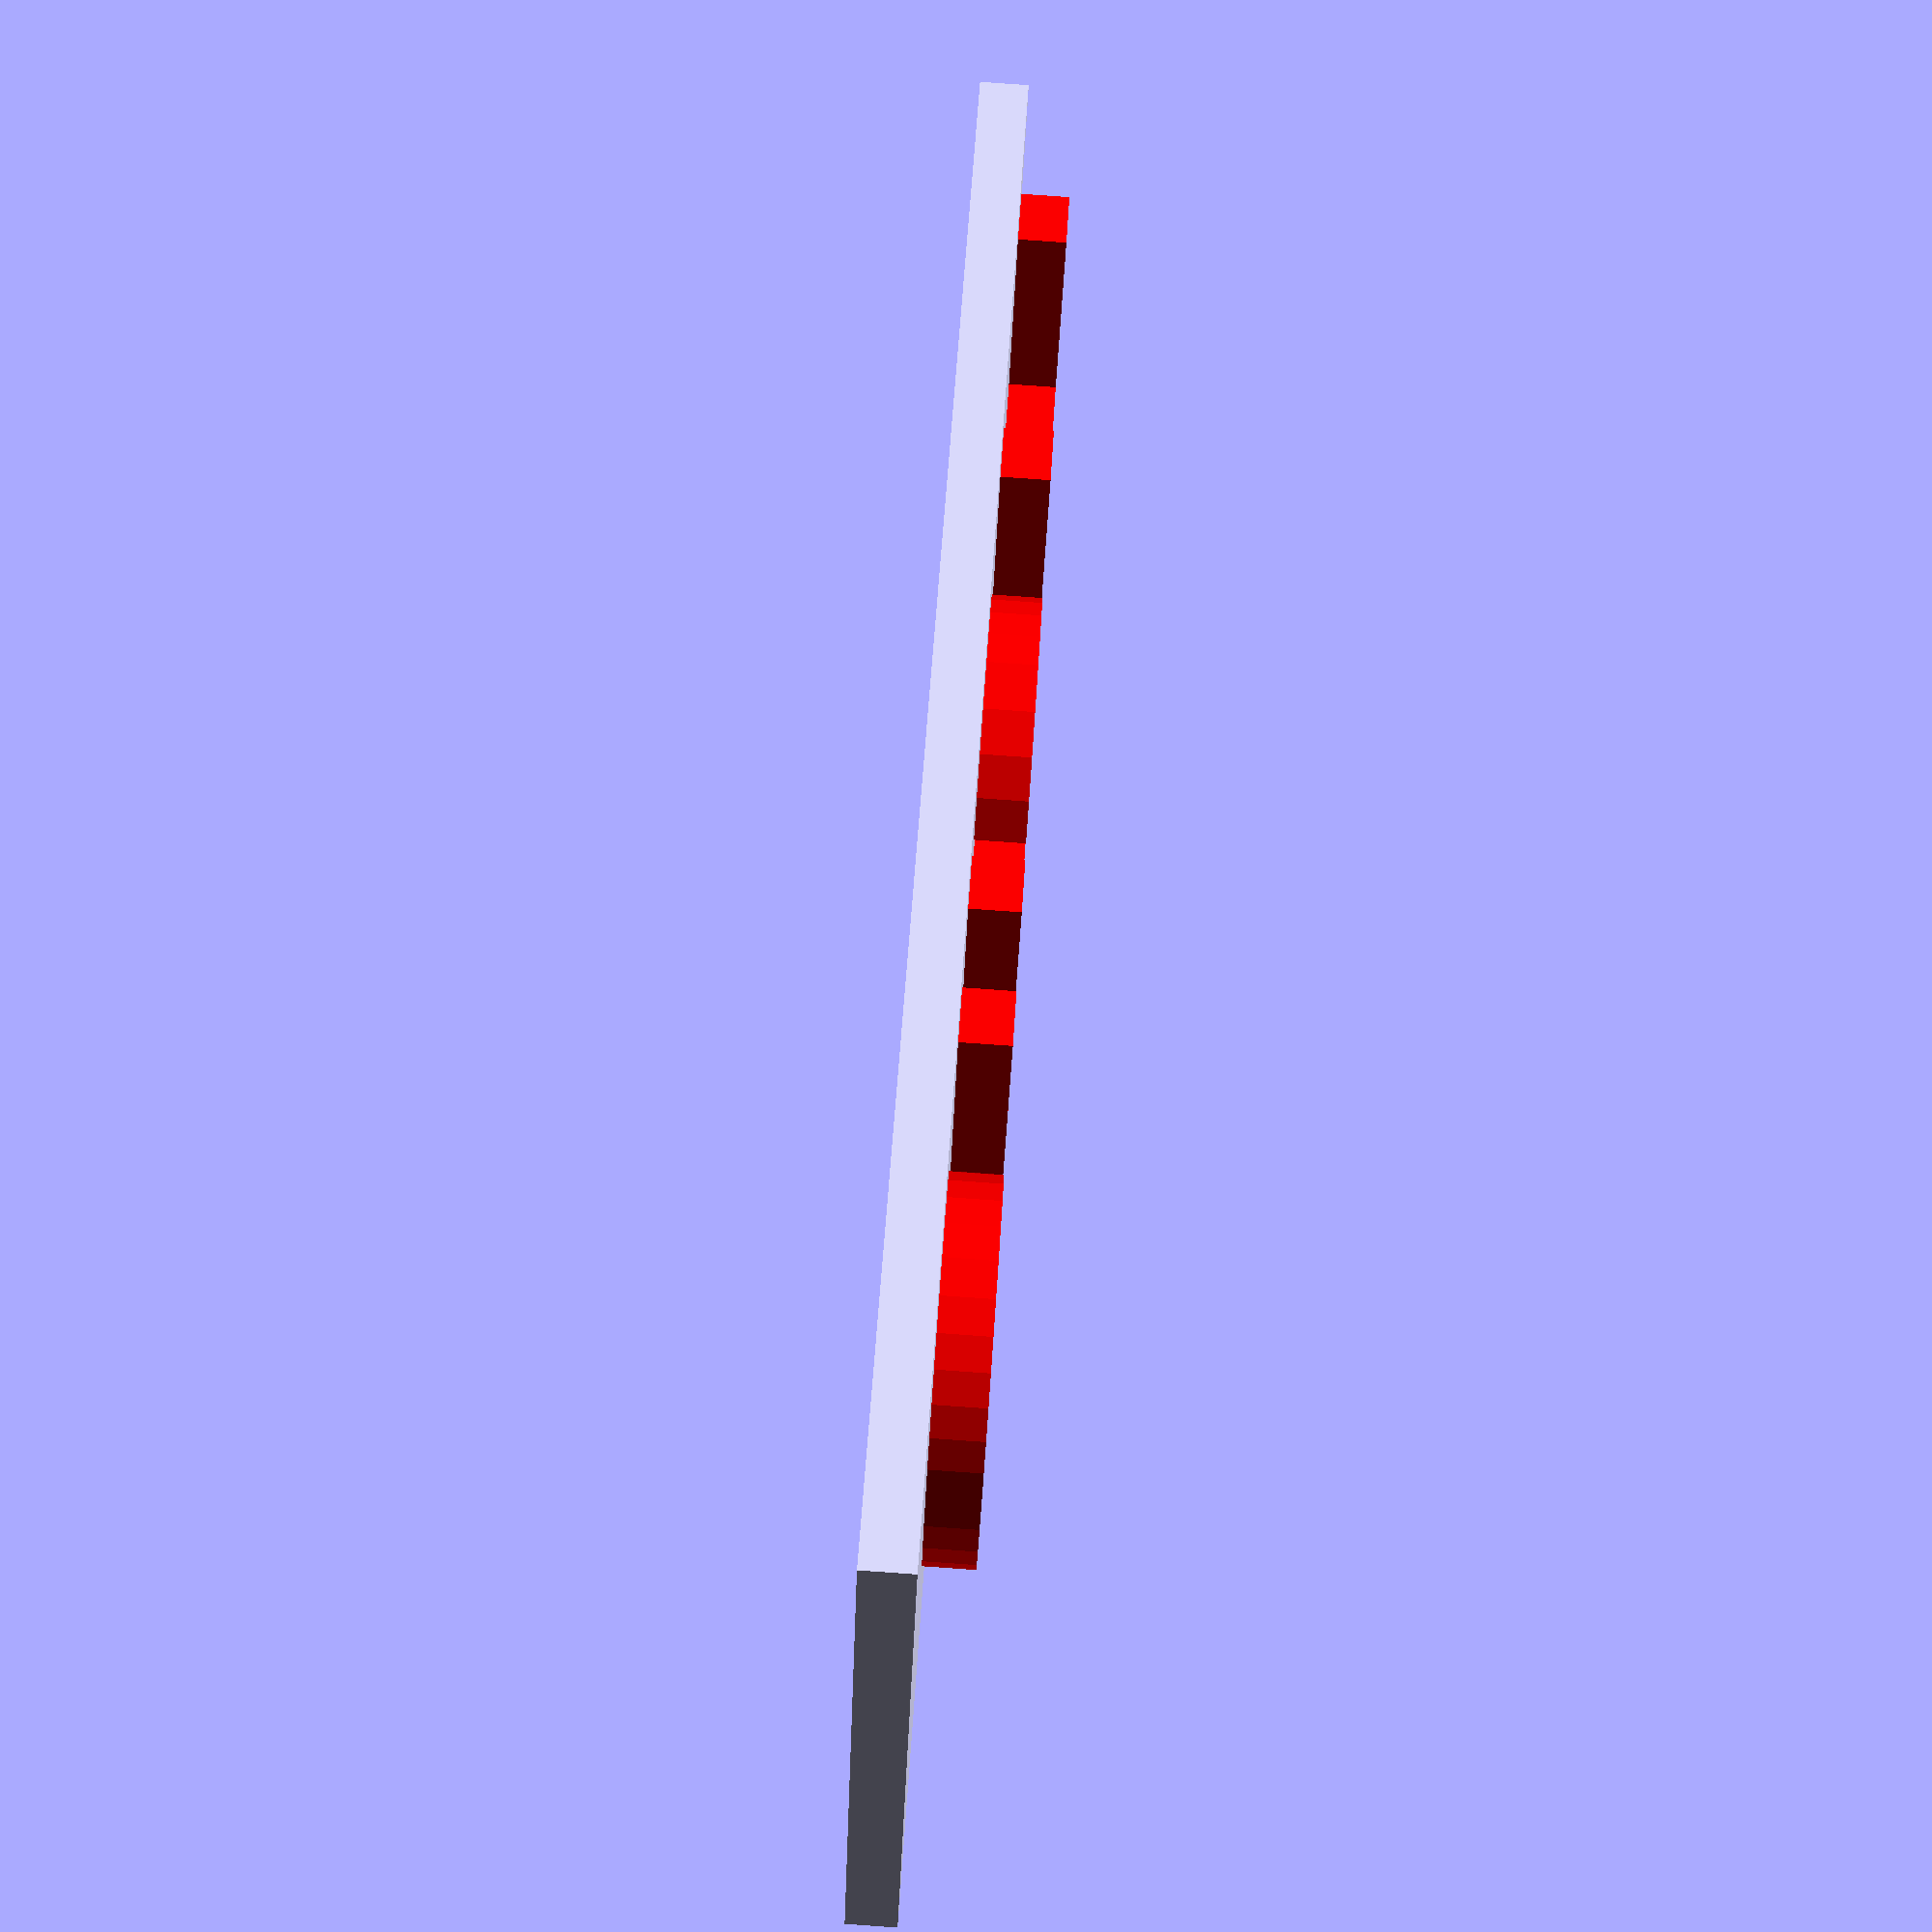
<openscad>
//
// UnfyOpenSCADLib Copyright Leif Burrow 2022
// kc8rwr@unfy.us
// unforgettability.net
//
// This file is part of UnfyOpenSCADLib.
//
// UnfyOpenSCADLib is free software: you can redistribute it and/or modify it under the terms of the
// GNU General Public License as published by the Free Software Foundation, either version 3 of
// the License, or (at your option) any later version.
//
// UnfyOpenSCADLib is distributed in the hope that it will be useful, but WITHOUT ANY WARRANTY;
// without even the implied warranty of MERCHANTABILITY or FITNESS FOR A PARTICULAR PURPOSE.
// See the GNU General Public License for more details.
//
// You should have received a copy of the GNU General Public License along with UnfyOpenSCADLib.
// If not, see <https://www.gnu.org/licenses/>.
//

// unf_lookup(key, vector[key, value]) - Like  built-in lookup but interpolate even beyond the bounds of the vector
function unf_lookup(key, v) = 0 == len(v) ? undef : (
  1 == len(v) ? v[0][1] : (
    key < v[0][0] ? v[0][1]-(((v[1][1]-v[0][1])/(v[1][0]-v[0][0])*(v[0][0]-key))) : (
      key <= v[len(v)-1][0] ? lookup(key, v) : (
	v[len(v)-1][1]+((((v[len(v)-1][0]-v[len(v)-2][0])/(v[len(v)-1][1]-v[len(v)-2][1]))*(key-v[len(v)-1][0])))
      )
    )
  )
);

// unf_vToS(in) - converts a vector to a string
function unf_vToS(in, pref="", start=0) =
  start >= len(in) ? pref : unf_vToS(in, str(in=pref, pref=in[start]), start=start+1);

// unf_stToLower(in) - converts a string to all lowercase
function unf_stToLower(in, pref="", start=0) =
  start >= len(in) ? pref : unf_stToLower(in, str(in=pref, pref=unf_chToLower(in[start])), start=start+1);
  
// unf_stToUpper(in) - converts a string to all uppercase
function unf_stToUpper(in, pref="", start=0) =
  start >= len(in) ? pref : unf_stToUpper(in, str(in=pref, pref=unf_chToUpper(in[start])), start=start+1);
  
// unf_chToLower(in) - converts a character to lowercase
function unf_chToLower(in) = chr(unf_ordToLower(ord(in)));

// unf_chToUpper(in) - converts a character to uppercase
function unf_chToUpper(in) = chr(unf_ordToUpper(ord(in)));

// unf_sub(v, start, count) - take a count-long substring/vector of a vector starting at char/index start
function unf_sub(v, start=0, count=0, outv=false) =
  (!outv) && is_string(v) ? unf_vToS(unf_sub(v, start, count, true)) : (
    0 == count ? [for(i=[start:len(v)-1])v[i]] : (
      0 < count ? [for(i = [start : min(len(v)-1, start+count-1)]) v[i]] : (
	[for(i = [max(0, start+count+1) : start]) v[i]]
      )
    )
  );

// unf_stToInt(in) - used by unf_stToNum() - convert a string to an integer
// gigo - non-numeric characters = 0; not tail recursive (but how long a number do you need?)
function unf_stToInt(in) = "" == in ? 0 : (
  1 == len(in) ? (
    "0" > in[0] || "9" < in[0] ? 0 : ord(in[0]) - ord("0")
  ) : (
    unf_stToInt(in[len(in)-1]) + (10 * unf_stToInt(unf_sub(in, 0, len(in)-1)))
  )
);

// unf_stToDec(in) - used by unf_stToNum() - convert a string to an decimal (as though it had "0." in front of it
// gigo - non-numeric characters = 0; not tail recursive (but how long of a decimal do you need?)
function unf_stToDec(in) = "" == in ? 0 : (
  1 == len(in) ? (
    "0" > in[0] || "9" < in[0] ? 0 : (ord(in[0]) - ord("0")) / 10
  ) : (
    unf_stToDec(in[0]) + (unf_stToDec(unf_sub(in, 1))/10)
  )
);

// unf_stToNum(in) - convert a string to a number, always returns int or decimal, if the string contains a fraction does the division
function unf_stToNum(in) = "" == in ? 0 : (
  is_undef(search("/", in).x) ? (
    is_undef(search(".", in).x) ? unf_stToInt(in) : (
      ("." == in[0] ? 0 : unf_stToInt(unf_sub(in, 0, search(".", in).x)))
      +
      ("." == in[(len(in)-1)] ? 0 : unf_stToDec(unf_sub(in, search(".", in).x+1)))
    )
  ) : (
      ("/" == in[0] ? 0 : unf_stToNum(unf_sub(in, 0, search("/", in).x)))
      /
      ("/" == in[(len(in)-1)] ? 1 : unf_stToNum(unf_sub(in, search("/", in).x+1)))
  )
);

// unf_ordToLower(in) - converts a number representing a unicode character to the number representing it's lowercase version
// generated by PHP code in comment at bottom of this file
function unf_ordToLower(in) = in < 65 ? in : (in < 91 ? in+32 : (in < 192 ? in : (in < 215 ? in+32 : (in < 216 ? in : (in < 223 ? in+32 : (in < 256 ? in : (in < 304 ? in : (in < 305 ? in-199 : (in < 306 ? in : (in < 313 ? in : (in < 330 ? in : (in < 376 ? in : (in < 377 ? in-121 : (in < 378 ? (0 == ((in-377)%2) ? in+1 : in) : (in < 385 ? in : (in < 386 ? in+210 : (in < 387 ? (0 == ((in-386)%2) ? in+1 : in) : (in < 390 ? in : (in < 391 ? in+206 : (in < 392 ? (0 == ((in-391)%2) ? in+1 : in) : (in < 393 ? in : (in < 395 ? in+205 : (in < 396 ? (0 == ((in-395)%2) ? in+1 : in) : (in < 398 ? in : (in < 399 ? in+79 : (in < 400 ? in+202 : (in < 401 ? in+203 : (in < 402 ? (0 == ((in-401)%2) ? in+1 : in) : (in < 403 ? in : (in < 404 ? in+205 : (in < 405 ? in+207 : (in < 406 ? in : (in < 407 ? in+211 : (in < 408 ? in+209 : (in < 409 ? (0 == ((in-408)%2) ? in+1 : in) : (in < 412 ? in : (in < 413 ? in+211 : (in < 414 ? in+213 : (in < 415 ? in : (in < 416 ? in+214 : (in < 417 ? (0 == ((in-416)%2) ? in+1 : in) : (in < 422 ? in : (in < 423 ? in+218 : (in < 424 ? (0 == ((in-423)%2) ? in+1 : in) : (in < 425 ? in : (in < 426 ? in+218 : (in < 428 ? in : (in < 430 ? in : (in < 431 ? in+218 : (in < 432 ? (0 == ((in-431)%2) ? in+1 : in) : (in < 433 ? in : (in < 435 ? in+217 : (in < 436 ? (0 == ((in-435)%2) ? in+1 : in) : (in < 439 ? in : (in < 440 ? in+219 : (in < 441 ? (0 == ((in-440)%2) ? in+1 : in) : (in < 444 ? in : (in < 452 ? in : (in < 453 ? in+2 : (in < 454 ? (0 == ((in-453)%2) ? in+1 : in) : (in < 455 ? in : (in < 456 ? in+2 : (in < 457 ? (0 == ((in-456)%2) ? in+1 : in) : (in < 458 ? in : (in < 459 ? in+2 : (in < 460 ? (0 == ((in-459)%2) ? in+1 : in) : (in < 478 ? in : (in < 497 ? in : (in < 498 ? in+2 : (in < 499 ? (0 == ((in-498)%2) ? in+1 : in) : (in < 502 ? in : (in < 503 ? in-97 : (in < 504 ? in-56 : (in < 505 ? (0 == ((in-504)%2) ? in+1 : in) : (in < 544 ? in : (in < 545 ? in-130 : (in < 546 ? in : (in < 570 ? in : (in < 571 ? in+10795 : (in < 572 ? (0 == ((in-571)%2) ? in+1 : in) : (in < 573 ? in : (in < 574 ? in-163 : (in < 575 ? in+10792 : (in < 577 ? in : (in < 579 ? in : (in < 580 ? in-195 : (in < 581 ? in+69 : (in < 582 ? in+71 : (in < 583 ? (0 == ((in-582)%2) ? in+1 : in) : (in < 880 ? in : (in < 886 ? in : (in < 895 ? in : (in < 896 ? in+116 : (in < 902 ? in : (in < 903 ? in+38 : (in < 904 ? in : (in < 907 ? in+37 : (in < 908 ? in : (in < 909 ? in+64 : (in < 910 ? in : (in < 912 ? in+63 : (in < 913 ? in : (in < 930 ? in+32 : (in < 931 ? in : (in < 940 ? in+32 : (in < 975 ? in : (in < 976 ? in+8 : (in < 984 ? in : (in < 1012 ? in : (in < 1013 ? in-60 : (in < 1015 ? in : (in < 1017 ? in : (in < 1018 ? in-7 : (in < 1019 ? (0 == ((in-1018)%2) ? in+1 : in) : (in < 1021 ? in : (in < 1024 ? in-130 : (in < 1040 ? in+80 : (in < 1072 ? in+32 : (in < 1120 ? in : (in < 1162 ? in : (in < 1216 ? in : (in < 1217 ? in+15 : (in < 1218 ? (0 == ((in-1217)%2) ? in+1 : in) : (in < 1232 ? in : (in < 1329 ? in : (in < 1367 ? in+48 : (in < 4256 ? in : (in < 4294 ? in+7264 : (in < 4295 ? in : (in < 4296 ? in+7264 : (in < 4301 ? in : (in < 4302 ? in+7264 : (in < 5024 ? in : (in < 5104 ? in+38864 : (in < 5110 ? in+8 : (in < 7312 ? in : (in < 7355 ? in-3008 : (in < 7357 ? in : (in < 7360 ? in-3008 : (in < 7680 ? in : (in < 7838 ? in : (in < 7839 ? in-7615 : (in < 7840 ? in : (in < 7944 ? in : (in < 7952 ? in-8 : (in < 7960 ? in : (in < 7966 ? in-8 : (in < 7976 ? in : (in < 7984 ? in-8 : (in < 7992 ? in : (in < 8000 ? in-8 : (in < 8008 ? in : (in < 8014 ? in-8 : (in < 8025 ? in : (in < 8026 ? in-8 : (in < 8027 ? in : (in < 8028 ? in-8 : (in < 8029 ? in : (in < 8030 ? in-8 : (in < 8031 ? in : (in < 8032 ? in-8 : (in < 8040 ? in : (in < 8048 ? in-8 : (in < 8072 ? in : (in < 8080 ? in-8 : (in < 8088 ? in : (in < 8096 ? in-8 : (in < 8104 ? in : (in < 8112 ? in-8 : (in < 8120 ? in : (in < 8122 ? in-8 : (in < 8124 ? in-74 : (in < 8125 ? in-9 : (in < 8136 ? in : (in < 8140 ? in-86 : (in < 8141 ? in-9 : (in < 8152 ? in : (in < 8154 ? in-8 : (in < 8156 ? in-100 : (in < 8168 ? in : (in < 8170 ? in-8 : (in < 8172 ? in-112 : (in < 8173 ? in-7 : (in < 8184 ? in : (in < 8186 ? in-128 : (in < 8188 ? in-126 : (in < 8189 ? in-9 : (in < 8486 ? in : (in < 8487 ? in-7517 : (in < 8490 ? in : (in < 8491 ? in-8383 : (in < 8492 ? in-8262 : (in < 8498 ? in : (in < 8499 ? in+28 : (in < 8544 ? in : (in < 8560 ? in+16 : (in < 8579 ? in : (in < 9398 ? in : (in < 9424 ? in+26 : (in < 11264 ? in : (in < 11311 ? in+48 : (in < 11360 ? in : (in < 11362 ? in : (in < 11363 ? in-10743 : (in < 11364 ? in-3814 : (in < 11365 ? in-10727 : (in < 11367 ? in : (in < 11373 ? in : (in < 11374 ? in-10780 : (in < 11375 ? in-10749 : (in < 11376 ? in-10783 : (in < 11377 ? in-10782 : (in < 11378 ? in : (in < 11381 ? in : (in < 11390 ? in : (in < 11392 ? in-10815 : (in < 11393 ? (0 == ((in-11392)%2) ? in+1 : in) : (in < 11499 ? in : (in < 11506 ? in : (in < 42560 ? in : (in < 42624 ? in : (in < 42786 ? in : (in < 42802 ? in : (in < 42873 ? in : (in < 42877 ? in : (in < 42878 ? in-35332 : (in < 42879 ? (0 == ((in-42878)%2) ? in+1 : in) : (in < 42891 ? in : (in < 42893 ? in : (in < 42894 ? in-42280 : (in < 42896 ? in : (in < 42902 ? in : (in < 42922 ? in : (in < 42923 ? in-42308 : (in < 42924 ? in-42319 : (in < 42925 ? in-42315 : (in < 42926 ? in-42305 : (in < 42927 ? in-42308 : (in < 42928 ? in : (in < 42929 ? in-42258 : (in < 42930 ? in-42282 : (in < 42931 ? in-42261 : (in < 42932 ? in+928 : (in < 42933 ? (0 == ((in-42932)%2) ? in+1 : in) : (in < 42946 ? in : (in < 42948 ? in : (in < 42949 ? in-48 : (in < 42950 ? in-42307 : (in < 42951 ? in-35384 : (in < 42952 ? (0 == ((in-42951)%2) ? in+1 : in) : (in < 42997 ? in : (in < 65313 ? in : (in < 65339 ? in+32 : (in < 66560 ? in : (in < 66600 ? in+40 : (in < 66736 ? in : (in < 66772 ? in+40 : (in < 68736 ? in : (in < 68787 ? in+64 : (in < 71840 ? in : (in < 71872 ? in+32 : (in < 93760 ? in : (in < 93792 ? in+32 : (in < 125184 ? in : (in < 125218 ? in+34 : (in))))))))))))))))))))))))))))))))))))))))))))))))))))))))))))))))))))))))))))))))))))))))))))))))))))))))))))))))))))))))))))))))))))))))))))))))))))))))))))))))))))))))))))))))))))))))))))))))))))))))))))))))))))))))))))))))))))))))))))))))))))))))))))))))))))))))));

// unf_ordToUpper(in) - converts a number representing a unicode character to the number representing it's uppercase version
// generated by PHP code in comment at bottom of this file
function unf_ordToUpper(in) = in < 97 ? in : (in < 123 ? in-32 : (in < 181 ? in : (in < 182 ? in+743 : (in < 223 ? in : (in < 224 ? in-140 : (in < 247 ? in-32 : (in < 248 ? in : (in < 255 ? in-32 : (in < 256 ? in+121 : (in < 257 ? in : (in < 305 ? in : (in < 306 ? in-232 : (in < 307 ? in : (in < 314 ? in : (in < 329 ? (0 == ((in-314)%2) ? in-1 : in) : (in < 330 ? in+371 : (in < 331 ? in : (in < 378 ? in : (in < 383 ? (0 == ((in-378)%2) ? in-1 : in) : (in < 384 ? in-300 : (in < 385 ? in+195 : (in < 387 ? in : (in < 392 ? in : (in < 396 ? in : (in < 402 ? in : (in < 405 ? in : (in < 406 ? in+97 : (in < 409 ? in : (in < 410 ? (0 == ((in-409)%2) ? in-1 : in) : (in < 411 ? in+163 : (in < 414 ? in : (in < 415 ? in+130 : (in < 417 ? in : (in < 424 ? in : (in < 429 ? in : (in < 432 ? in : (in < 436 ? in : (in < 441 ? in : (in < 445 ? in : (in < 447 ? in : (in < 448 ? in+56 : (in < 453 ? in : (in < 454 ? (0 == ((in-453)%2) ? in-1 : in) : (in < 455 ? in-2 : (in < 456 ? in : (in < 457 ? (0 == ((in-456)%2) ? in-1 : in) : (in < 458 ? in-2 : (in < 459 ? in : (in < 460 ? (0 == ((in-459)%2) ? in-1 : in) : (in < 461 ? in-2 : (in < 462 ? in : (in < 477 ? (0 == ((in-462)%2) ? in-1 : in) : (in < 478 ? in-79 : (in < 479 ? in : (in < 496 ? (0 == ((in-479)%2) ? in-1 : in) : (in < 497 ? in-422 : (in < 498 ? in : (in < 499 ? (0 == ((in-498)%2) ? in-1 : in) : (in < 500 ? in-2 : (in < 501 ? in : (in < 505 ? in : (in < 547 ? in : (in < 572 ? in : (in < 575 ? in : (in < 577 ? in+10815 : (in < 578 ? in : (in < 583 ? in : (in < 592 ? (0 == ((in-583)%2) ? in-1 : in) : (in < 593 ? in+10783 : (in < 594 ? in+10780 : (in < 595 ? in+10782 : (in < 596 ? in-210 : (in < 597 ? in-206 : (in < 598 ? in : (in < 600 ? in-205 : (in < 601 ? in : (in < 602 ? in-202 : (in < 603 ? in : (in < 604 ? in-203 : (in < 605 ? in+42319 : (in < 608 ? in : (in < 609 ? in-205 : (in < 610 ? in+42315 : (in < 611 ? in : (in < 612 ? in-207 : (in < 613 ? in : (in < 614 ? in+42280 : (in < 615 ? in+42308 : (in < 616 ? in : (in < 617 ? in-209 : (in < 618 ? in-211 : (in < 619 ? in+42308 : (in < 620 ? in+10743 : (in < 621 ? in+42305 : (in < 623 ? in : (in < 624 ? in-211 : (in < 625 ? in : (in < 626 ? in+10749 : (in < 627 ? in-213 : (in < 629 ? in : (in < 630 ? in-214 : (in < 637 ? in : (in < 638 ? in+10727 : (in < 640 ? in : (in < 641 ? in-218 : (in < 642 ? in : (in < 643 ? in+42307 : (in < 644 ? in-218 : (in < 647 ? in : (in < 648 ? in+42282 : (in < 649 ? in-218 : (in < 650 ? in-69 : (in < 652 ? in-217 : (in < 653 ? in-71 : (in < 658 ? in : (in < 659 ? in-219 : (in < 669 ? in : (in < 670 ? in+42261 : (in < 671 ? in+42258 : (in < 837 ? in : (in < 838 ? in+84 : (in < 881 ? in : (in < 887 ? in : (in < 891 ? in : (in < 894 ? in+130 : (in < 912 ? in : (in < 913 ? in+9 : (in < 940 ? in : (in < 941 ? in-38 : (in < 944 ? in-37 : (in < 945 ? in-11 : (in < 962 ? in-32 : (in < 963 ? in-31 : (in < 972 ? in-32 : (in < 973 ? in-64 : (in < 975 ? in-63 : (in < 976 ? in : (in < 977 ? in-62 : (in < 978 ? in-57 : (in < 981 ? in : (in < 982 ? in-47 : (in < 983 ? in-54 : (in < 984 ? in-8 : (in < 985 ? in : (in < 1008 ? (0 == ((in-985)%2) ? in-1 : in) : (in < 1009 ? in-86 : (in < 1010 ? in-80 : (in < 1011 ? in+7 : (in < 1012 ? in-116 : (in < 1013 ? in : (in < 1014 ? in-96 : (in < 1016 ? in : (in < 1019 ? in : (in < 1072 ? in : (in < 1104 ? in-32 : (in < 1120 ? in-80 : (in < 1121 ? in : (in < 1163 ? in : (in < 1218 ? in : (in < 1231 ? (0 == ((in-1218)%2) ? in-1 : in) : (in < 1232 ? in-15 : (in < 1233 ? in : (in < 1377 ? in : (in < 1415 ? in-48 : (in < 1416 ? in-82 : (in < 4304 ? in : (in < 4347 ? in+3008 : (in < 4349 ? in : (in < 4352 ? in+3008 : (in < 5112 ? in : (in < 5118 ? in-8 : (in < 7296 ? in : (in < 7297 ? in-6254 : (in < 7298 ? in-6253 : (in < 7299 ? in-6244 : (in < 7301 ? in-6242 : (in < 7302 ? in-6243 : (in < 7303 ? in-6236 : (in < 7304 ? in-6181 : (in < 7305 ? in+35266 : (in < 7545 ? in : (in < 7546 ? in+35332 : (in < 7549 ? in : (in < 7550 ? in+3814 : (in < 7566 ? in : (in < 7567 ? in+35384 : (in < 7681 ? in : (in < 7830 ? (0 == ((in-7681)%2) ? in-1 : in) : (in < 7831 ? in-7758 : (in < 7832 ? in-7747 : (in < 7833 ? in-7745 : (in < 7834 ? in-7744 : (in < 7835 ? in-7769 : (in < 7836 ? in-59 : (in < 7841 ? in : (in < 7936 ? (0 == ((in-7841)%2) ? in-1 : in) : (in < 7944 ? in+8 : (in < 7952 ? in : (in < 7958 ? in+8 : (in < 7968 ? in : (in < 7976 ? in+8 : (in < 7984 ? in : (in < 7992 ? in+8 : (in < 8000 ? in : (in < 8006 ? in+8 : (in < 8016 ? in : (in < 8017 ? in-7083 : (in < 8018 ? in+8 : (in < 8019 ? in-7085 : (in < 8020 ? in+8 : (in < 8021 ? in-7087 : (in < 8022 ? in+8 : (in < 8023 ? in-7089 : (in < 8024 ? in+8 : (in < 8032 ? in : (in < 8040 ? in+8 : (in < 8048 ? in : (in < 8050 ? in+74 : (in < 8054 ? in+86 : (in < 8056 ? in+100 : (in < 8058 ? in+128 : (in < 8060 ? in+112 : (in < 8062 ? in+126 : (in < 8064 ? in : (in < 8072 ? in-120 : (in < 8080 ? in-128 : (in < 8088 ? in-104 : (in < 8096 ? in-112 : (in < 8104 ? in-56 : (in < 8112 ? in-64 : (in < 8115 ? in+8 : (in < 8116 ? in-7202 : (in < 8117 ? in-7214 : (in < 8118 ? in : (in < 8119 ? in-7205 : (in < 8120 ? in-7206 : (in < 8124 ? in : (in < 8125 ? in-7211 : (in < 8126 ? in : (in < 8127 ? in-7205 : (in < 8130 ? in : (in < 8131 ? in+8 : (in < 8132 ? in-7212 : (in < 8133 ? in-7227 : (in < 8134 ? in : (in < 8135 ? in-7215 : (in < 8136 ? in-7216 : (in < 8140 ? in : (in < 8141 ? in-7221 : (in < 8144 ? in : (in < 8146 ? in+8 : (in < 8147 ? in-7225 : (in < 8148 ? in-7226 : (in < 8150 ? in : (in < 8151 ? in-7229 : (in < 8152 ? in-7230 : (in < 8160 ? in : (in < 8162 ? in+8 : (in < 8163 ? in-7229 : (in < 8164 ? in-7230 : (in < 8165 ? in-7235 : (in < 8166 ? in+7 : (in < 8167 ? in-7233 : (in < 8168 ? in-7234 : (in < 8178 ? in : (in < 8179 ? in+8 : (in < 8180 ? in-7242 : (in < 8181 ? in-7269 : (in < 8182 ? in : (in < 8183 ? in-7245 : (in < 8184 ? in-7246 : (in < 8188 ? in : (in < 8189 ? in-7251 : (in < 8526 ? in : (in < 8527 ? in-28 : (in < 8560 ? in : (in < 8576 ? in-16 : (in < 8580 ? in : (in < 9424 ? in : (in < 9450 ? in-26 : (in < 11312 ? in : (in < 11359 ? in-48 : (in < 11361 ? in : (in < 11365 ? in : (in < 11366 ? in-10795 : (in < 11367 ? in-10792 : (in < 11368 ? in : (in < 11379 ? in : (in < 11382 ? in : (in < 11393 ? in : (in < 11500 ? in : (in < 11507 ? in : (in < 11520 ? in : (in < 11558 ? in-7264 : (in < 11559 ? in : (in < 11560 ? in-7264 : (in < 11565 ? in : (in < 11566 ? in-7264 : (in < 42561 ? in : (in < 42625 ? in : (in < 42787 ? in : (in < 42803 ? in : (in < 42874 ? in : (in < 42879 ? in : (in < 42892 ? in : (in < 42897 ? in : (in < 42900 ? (0 == ((in-42897)%2) ? in-1 : in) : (in < 42901 ? in+48 : (in < 42903 ? in : (in < 42933 ? in : (in < 42947 ? in : (in < 42952 ? in : (in < 42998 ? in : (in < 43859 ? in : (in < 43860 ? in-928 : (in < 43888 ? in : (in < 43968 ? in-38864 : (in < 64256 ? in : (in < 64257 ? in-64186 : (in < 64258 ? in-64187 : (in < 64259 ? in-64188 : (in < 64260 ? in-64189 : (in < 64261 ? in-64190 : (in < 64262 ? in-64178 : (in < 64263 ? in-64179 : (in < 64275 ? in : (in < 64276 ? in-62927 : (in < 64277 ? in-62928 : (in < 64278 ? in-62929 : (in < 64279 ? in-62920 : (in < 64280 ? in-62931 : (in < 65345 ? in : (in < 65371 ? in-32 : (in < 66600 ? in : (in < 66640 ? in-40 : (in < 66776 ? in : (in < 66812 ? in-40 : (in < 68800 ? in : (in < 68851 ? in-64 : (in < 71872 ? in : (in < 71904 ? in-32 : (in < 93792 ? in : (in < 93824 ? in-32 : (in < 125218 ? in : (in < 125252 ? in-34 : (in))))))))))))))))))))))))))))))))))))))))))))))))))))))))))))))))))))))))))))))))))))))))))))))))))))))))))))))))))))))))))))))))))))))))))))))))))))))))))))))))))))))))))))))))))))))))))))))))))))))))))))))))))))))))))))))))))))))))))))))))))))))))))))))))))))))))))))))))))))))))))))))))))))))))))))))))))))))))))))))))))))))))))))))))))))))))));


// Adapted from Mastering OpenSCAD https://mastering-openscad.eu/buch/introduction/
module unf_enbox(size=10000, extend_to_y=true, margin=0){
  module 1d(width=true){
    hull(){
      projection(){
	rotate(width ? [0, 90, 0] : [-90, 0, 0]){
	  linear_extrude(size) children([0:$children-1]);
	}
      }
    }
  }
  translate([margin, margin]){
    offset(delta=margin){
      intersection(){
	1d(true){
	  children([0:$children-1]);
	}
	union(){
	  hull(){
	    if (extend_to_y){ //ensure box goes to y axis b/c text has padding
	      square([0.001, size]);
	    }
	    1d(false){
	      children([0:$children-1]);
	    }
	  }
	}
      }
    }
  }
}

tv = ["H", "e", "l", "l", "o"];
echo (str("tv = ",tv));
ts = unf_vToS(tv);
echo (str("ts = unf_vToS(tv) = ", ts));
echo (str("unf_sub(tv, 1, 3) = ", unf_sub(tv, 1, 3)));
echo (str("unf_sub(ts, 1, 3) = ", unf_sub(ts, 1, 3)));
echo (str("unf_stToLower(ts) = ", unf_stToLower(ts)));
echo (str("unf_stToUpper(ts) = ", unf_stToUpper(ts)));
echo (str("unf_stToNum(\"10\") = ", unf_stToNum("10")));
echo (str("unf_stToNum(\"12.34\") = ", unf_stToNum("12.34")));
echo (str("unf_stToNum(\".1234\") = ", unf_stToNum(".1234")));
echo (str("unf_stToNum(\"0.456\") = ", unf_stToNum("0.456")));
echo (str("unf_stToNum(\"5/6\") = ", unf_stToNum("5/6")));
linear_extrude(1){
  unf_enbox(margin=2){
    text("Hello");
  }
}
color("red"){
  translate([0, 2, 0]){
    linear_extrude(2){
      text("Hello");
    }
  }
}



/**************************** Source of unf_ordToLower() & unf_ordToUpper() ************************************************

<?php

//https://stackoverflow.com/questions/9361303/can-i-get-the-unicode-value-of-a-character-or-vise-versa-with-php - retrieved 3/7/2022
function _uniord($c) {
    if (ord($c[0]) >=0 && ord($c[0]) <= 127)
        return ord($c[0]);
    if (ord($c[0]) >= 192 && ord($c[0]) <= 223)
        return (ord($c[0])-192)*64 + (ord($c[1])-128);
    if (ord($c[0]) >= 224 && ord($c[0]) <= 239)
        return (ord($c[0])-224)*4096 + (ord($c[1])-128)*64 + (ord($c[2])-128);
    if (ord($c[0]) >= 240 && ord($c[0]) <= 247)
        return (ord($c[0])-240)*262144 + (ord($c[1])-128)*4096 + (ord($c[2])-128)*64 + (ord($c[3])-128);
    if (ord($c[0]) >= 248 && ord($c[0]) <= 251)
        return (ord($c[0])-248)*16777216 + (ord($c[1])-128)*262144 + (ord($c[2])-128)*4096 + (ord($c[3])-128)*64 + (ord($c[4])-128);
    if (ord($c[0]) >= 252 && ord($c[0]) <= 253)
        return (ord($c[0])-252)*1073741824 + (ord($c[1])-128)*16777216 + (ord($c[2])-128)*262144 + (ord($c[3])-128)*4096 + (ord($c[4])-128)*64 + (ord($c[5])-128);
    if (ord($c[0]) >= 254 && ord($c[0]) <= 255)    //  error
        return FALSE;
    return 0;
}   //  function _uniord()


//https://stackoverflow.com/questions/9361303/can-i-get-the-unicode-value-of-a-character-or-vise-versa-with-php - retrieved 3/7/2022
function _unichr($o) {
    if (function_exists('mb_convert_encoding')) {
        return mb_convert_encoding('&#'.intval($o).';', 'UTF-8', 'HTML-ENTITIES');
    } else {
        return chr(intval($o));
    }
}   // function _unichr()
    
$toUpper = false;


$first = 0;
$diff = 0;
$last_diff = 0;
$parens = 0;
$stop = 0xFFFFFFFF;
for ($ord = 0; $ord <= $stop; $ord++){
    $char = _unichr($ord);
    $lower_char = $toUpper ? mb_strToUpper($char) : mb_strToLower($char);
    $lower_ord = _uniord($lower_char);
    $new_diff = $lower_ord - $ord;
    if (0 == $lower_ord || 63 == $lower_ord || 38 == $lower_ord){ //these seem to be junk
        $lower_char = $char;
        $lower_ord = $ord;
        $new_diff = 0;
    }
    if ($ord == $stop || $new_diff != $diff && (!((0==$new_diff&&1==abs($diff)&&0==$last_diff) || (1==abs($new_diff)&&0==$diff&&1==abs($last_diff))))){
        if ($ord < $stop){
            echo "in < {$ord} ? ";
        }
        switch ($diff){
            case 0:
                echo "in";
                break;
            case 1:
                echo "(0 == ((in-{$first})%2) ? in+1 : in)";
                break;
            case -1:
                echo "(0 == ((in-{$first})%2) ? in-1 : in)";
                break;
            default:
                echo 'in'.(0>$diff ? '' : '+').$diff;
                break;
        }
        if ($ord == $stop){
            for ($c = 0; $c < $parens; $c++){
                echo ")";
            }
        } else {
            echo " : (";
            $parens++;
            $first = $ord;
        }
    }
    $last_diff = $diff;
    $diff = $new_diff;
}
    
?> */

</openscad>
<views>
elev=275.3 azim=209.9 roll=274.0 proj=p view=wireframe
</views>
